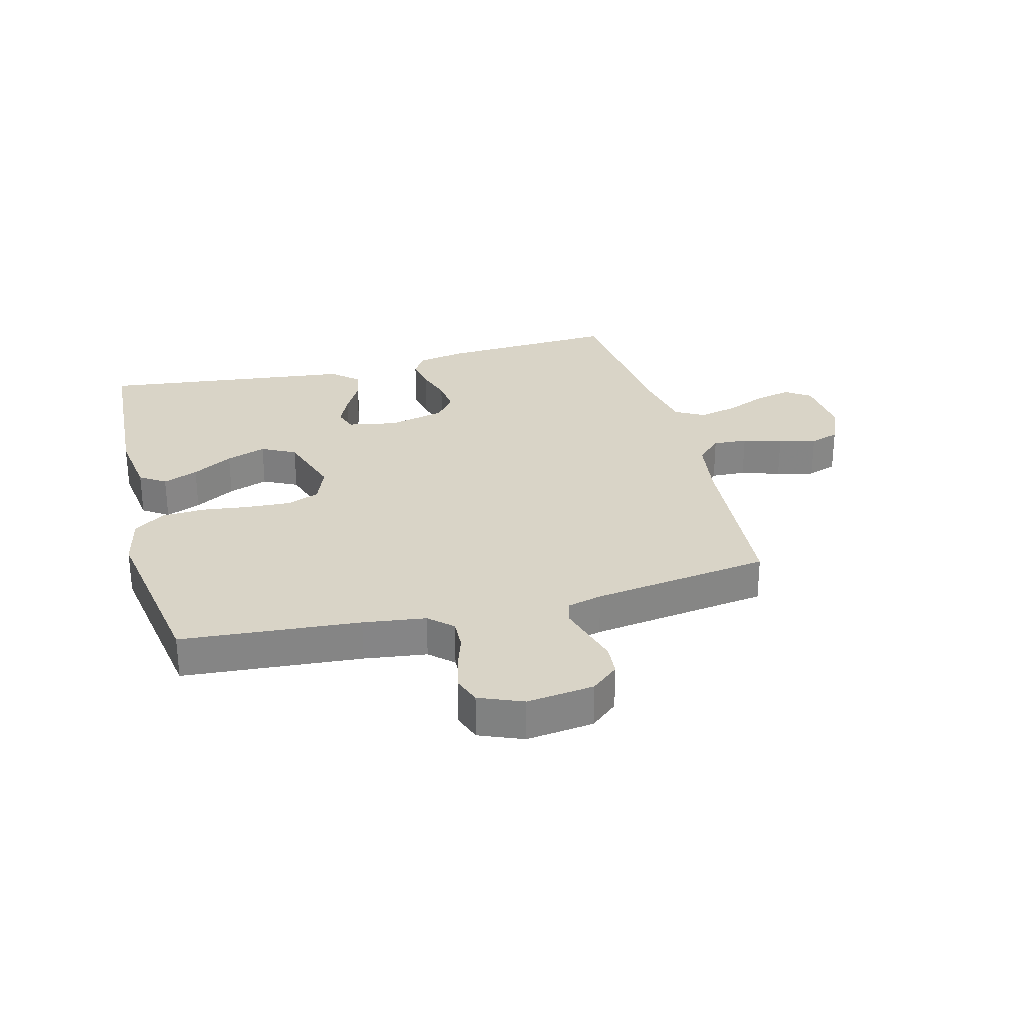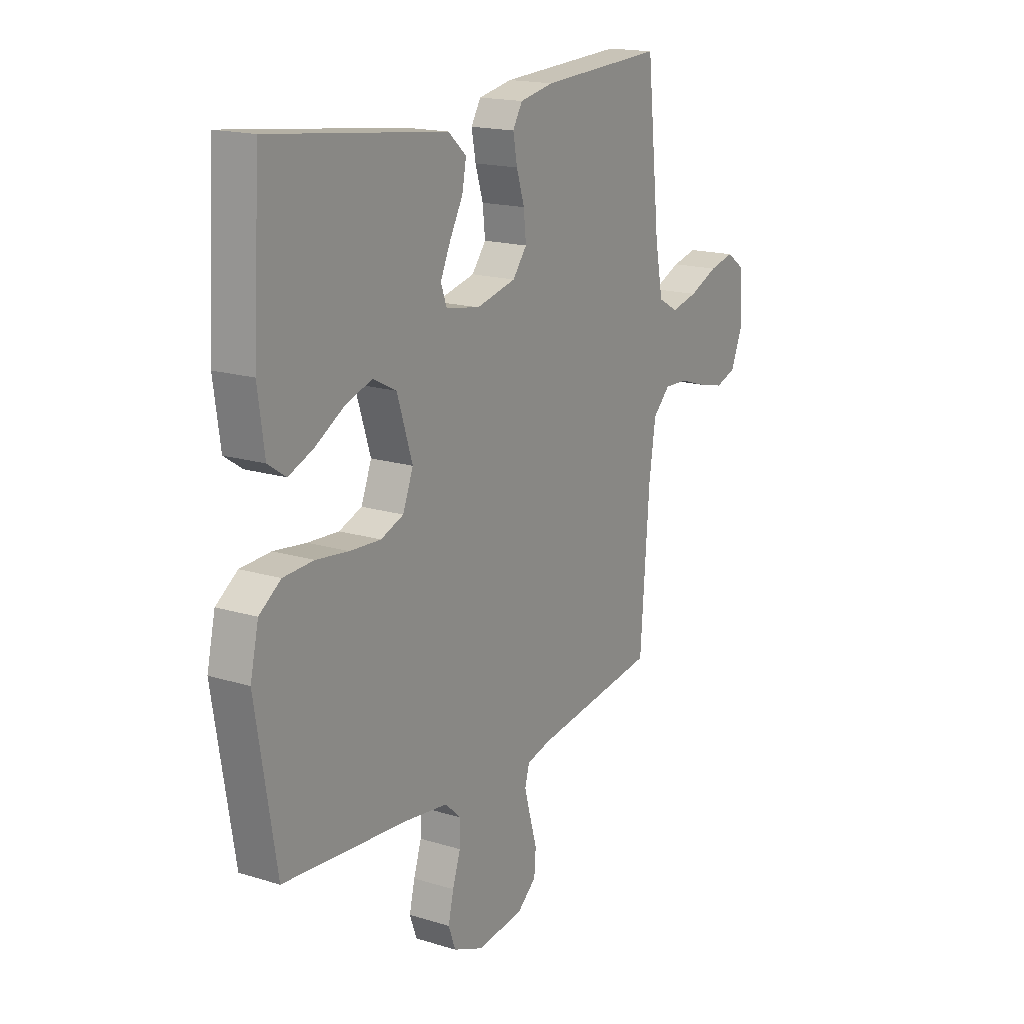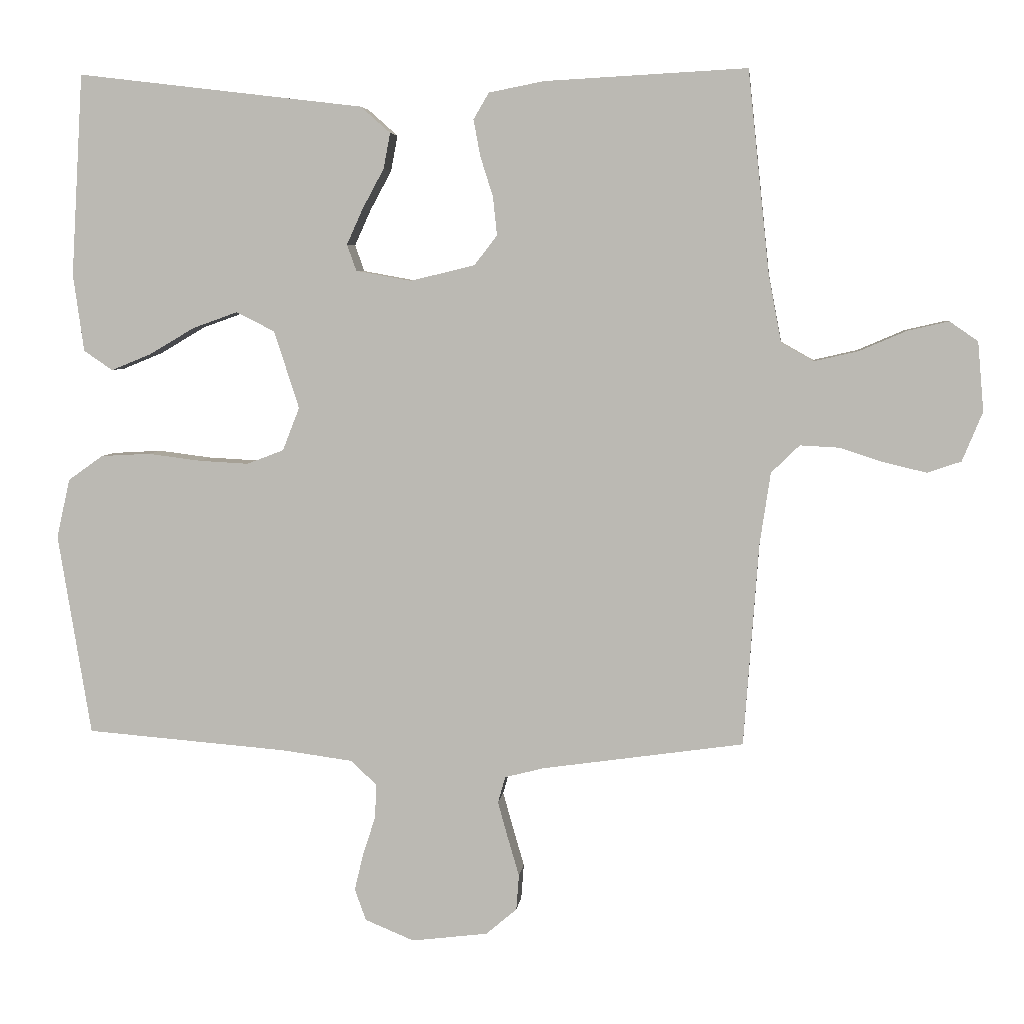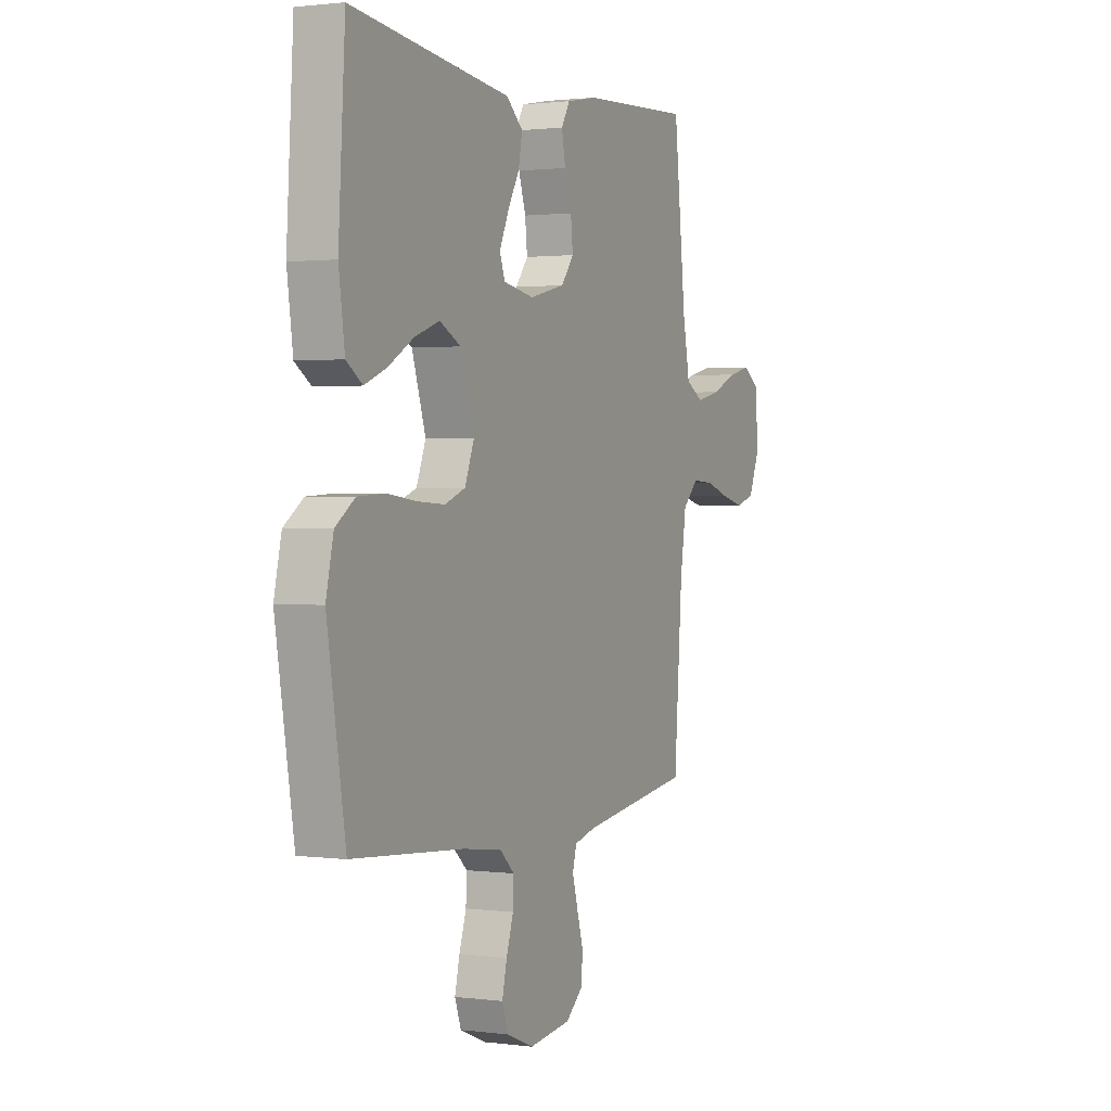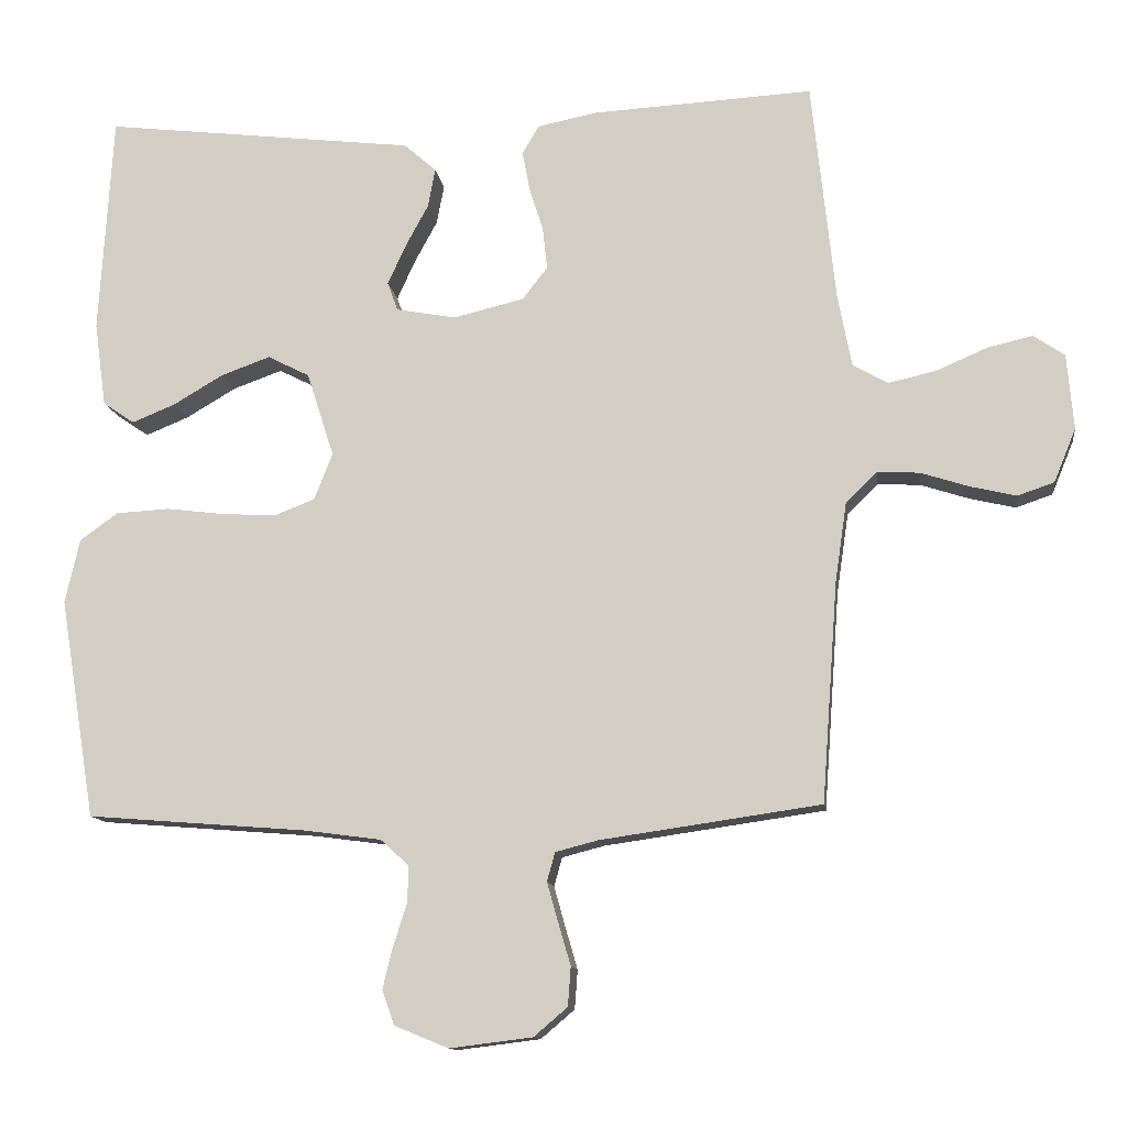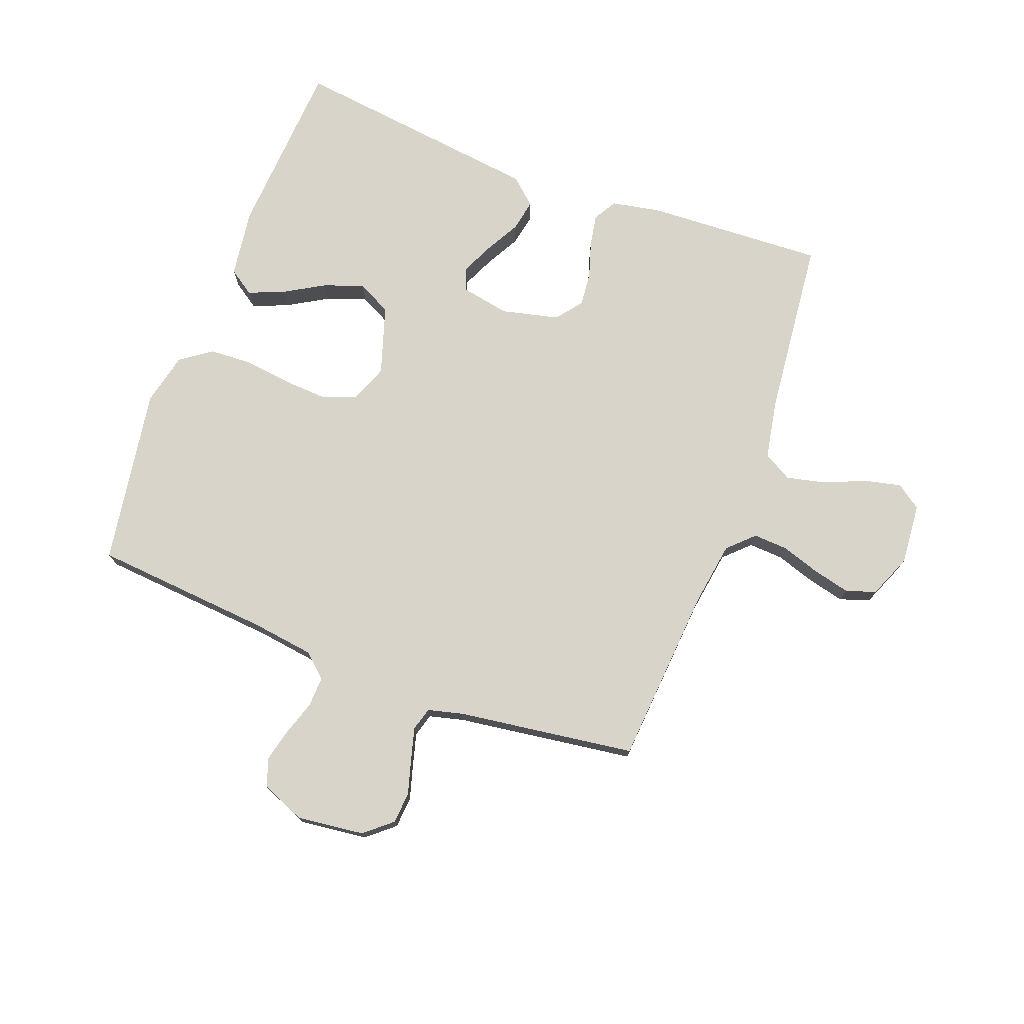
<metadata>
{"format":"obj","ext":"obj","renderer":"f3d","projection":"perspective","resolution":1024,"background":"white","views":[{"elev":28.5,"azim":165.4,"up":"+Y"},{"elev":17.3,"azim":121.5,"up":"+Z"},{"elev":5.3,"azim":-173.6,"up":"+Z"},{"elev":1.3,"azim":115.2,"up":"+Z"},{"elev":-12.1,"azim":-172.3,"up":"+Z"},{"elev":75.1,"azim":-159.2,"up":"+Y"}]}
</metadata>
<code>
v 0.5 0.07 0.5
v 0.518 0.07 0.2
v 0.502 0.07 0.085
v 0.459 0.07 0.056
v 0.4 0.07 0.08
v 0.332 0.07 0.12
v 0.265 0.07 0.144
v 0.208 0.07 0.115
v 0.171 0.07 0
v 0.196 0.07 -0.064
v 0.251 0.07 -0.085
v 0.325 0.07 -0.081
v 0.404 0.07 -0.071
v 0.477 0.07 -0.075
v 0.529 0.07 -0.112
v 0.549 0.07 -0.2
v 0.5 0.07 -0.5
v 0.2 0.07 -0.524
v 0.095 0.07 -0.538
v 0.056 0.07 -0.574
v 0.058 0.07 -0.625
v 0.077 0.07 -0.683
v 0.09 0.07 -0.738
v 0.073 0.07 -0.785
v 0 0.07 -0.815
v -0.113 0.07 -0.801
v -0.159 0.07 -0.762
v -0.163 0.07 -0.709
v -0.146 0.07 -0.651
v -0.131 0.07 -0.597
v -0.142 0.07 -0.558
v -0.2 0.07 -0.543
v -0.5 0.07 -0.5
v -0.522 0.07 -0.2
v -0.538 0.07 -0.092
v -0.58 0.07 -0.051
v -0.638 0.07 -0.054
v -0.703 0.07 -0.075
v -0.766 0.07 -0.09
v -0.816 0.07 -0.073
v -0.846 0.07 0
v -0.837 0.07 0.103
v -0.795 0.07 0.132
v -0.734 0.07 0.118
v -0.664 0.07 0.088
v -0.599 0.07 0.073
v -0.551 0.07 0.1
v -0.532 0.07 0.2
v -0.5 0.07 0.5
v -0.2 0.07 0.484
v -0.118 0.07 0.468
v -0.095 0.07 0.429
v -0.105 0.07 0.375
v -0.124 0.07 0.315
v -0.13 0.07 0.258
v -0.096 0.07 0.214
v 0 0.07 0.191
v 0.082 0.07 0.206
v 0.096 0.07 0.245
v 0.072 0.07 0.298
v 0.04 0.07 0.357
v 0.03 0.07 0.41
v 0.074 0.07 0.449
v 0.2 0.07 0.464
v 0.5 0 0.5
v 0.518 0 0.2
v 0.502 0 0.085
v 0.459 0 0.056
v 0.4 0 0.08
v 0.332 0 0.12
v 0.265 0 0.144
v 0.208 0 0.115
v 0.171 0 0
v 0.196 0 -0.064
v 0.251 0 -0.085
v 0.325 0 -0.081
v 0.404 0 -0.071
v 0.477 0 -0.075
v 0.529 0 -0.112
v 0.549 0 -0.2
v 0.5 0 -0.5
v 0.2 0 -0.524
v 0.095 0 -0.538
v 0.056 0 -0.574
v 0.058 0 -0.625
v 0.077 0 -0.683
v 0.09 0 -0.738
v 0.073 0 -0.785
v 0 0 -0.815
v -0.113 0 -0.801
v -0.159 0 -0.762
v -0.163 0 -0.709
v -0.146 0 -0.651
v -0.131 0 -0.597
v -0.142 0 -0.558
v -0.2 0 -0.543
v -0.5 0 -0.5
v -0.522 0 -0.2
v -0.538 0 -0.092
v -0.58 0 -0.051
v -0.638 0 -0.054
v -0.703 0 -0.075
v -0.766 0 -0.09
v -0.816 0 -0.073
v -0.846 0 0
v -0.837 0 0.103
v -0.795 0 0.132
v -0.734 0 0.118
v -0.664 0 0.088
v -0.599 0 0.073
v -0.551 0 0.1
v -0.532 0 0.2
v -0.5 0 0.5
v -0.2 0 0.484
v -0.118 0 0.468
v -0.095 0 0.429
v -0.105 0 0.375
v -0.124 0 0.315
v -0.13 0 0.258
v -0.096 0 0.214
v 0 0 0.191
v 0.082 0 0.206
v 0.096 0 0.245
v 0.072 0 0.298
v 0.04 0 0.357
v 0.03 0 0.41
v 0.074 0 0.449
v 0.2 0 0.464
f 61 62 63 64
f 60 61 64 1
f 59 60 1 2
f 58 59 2 3
f 51 52 53 54
f 51 54 55
f 48 49 50 51
f 47 48 51 55
f 46 47 55 56
f 42 43 44 45
f 42 45 46
f 41 42 46
f 37 38 39 40
f 37 40 41 46
f 32 33 34
f 31 32 34 35
f 26 27 28 29
f 26 29 30
f 25 26 30
f 24 25 30 31
f 21 22 23 24
f 15 16 17 18
f 15 18 19
f 12 13 14 15
f 11 12 15 19
f 10 11 19 20
f 3 4 5 6
f 3 6 7
f 58 3 7
f 57 58 7 8
f 56 57 8 9
f 36 37 46 56
f 35 36 56 9
f 21 24 31 35
f 20 21 35
f 9 10 20 35
f 128 127 126 125
f 65 128 125 124
f 66 65 124 123
f 67 66 123 122
f 118 117 116 115
f 119 118 115
f 115 114 113 112
f 119 115 112 111
f 120 119 111 110
f 109 108 107 106
f 110 109 106
f 110 106 105
f 104 103 102 101
f 110 105 104 101
f 98 97 96
f 99 98 96 95
f 93 92 91 90
f 94 93 90
f 94 90 89
f 95 94 89 88
f 88 87 86 85
f 82 81 80 79
f 83 82 79
f 79 78 77 76
f 83 79 76 75
f 84 83 75 74
f 70 69 68 67
f 71 70 67
f 71 67 122
f 72 71 122 121
f 73 72 121 120
f 120 110 101 100
f 73 120 100 99
f 99 95 88 85
f 99 85 84
f 99 84 74 73
f 1 65 66 2
f 2 66 67 3
f 3 67 68 4
f 4 68 69 5
f 5 69 70 6
f 6 70 71 7
f 7 71 72 8
f 8 72 73 9
f 9 73 74 10
f 10 74 75 11
f 11 75 76 12
f 12 76 77 13
f 13 77 78 14
f 14 78 79 15
f 15 79 80 16
f 16 80 81 17
f 17 81 82 18
f 18 82 83 19
f 19 83 84 20
f 20 84 85 21
f 21 85 86 22
f 22 86 87 23
f 23 87 88 24
f 24 88 89 25
f 25 89 90 26
f 26 90 91 27
f 27 91 92 28
f 28 92 93 29
f 29 93 94 30
f 30 94 95 31
f 31 95 96 32
f 32 96 97 33
f 33 97 98 34
f 34 98 99 35
f 35 99 100 36
f 36 100 101 37
f 37 101 102 38
f 38 102 103 39
f 39 103 104 40
f 40 104 105 41
f 41 105 106 42
f 42 106 107 43
f 43 107 108 44
f 44 108 109 45
f 45 109 110 46
f 46 110 111 47
f 47 111 112 48
f 48 112 113 49
f 49 113 114 50
f 50 114 115 51
f 51 115 116 52
f 52 116 117 53
f 53 117 118 54
f 54 118 119 55
f 55 119 120 56
f 56 120 121 57
f 57 121 122 58
f 58 122 123 59
f 59 123 124 60
f 60 124 125 61
f 61 125 126 62
f 62 126 127 63
f 63 127 128 64
f 64 128 65 1

</code>
